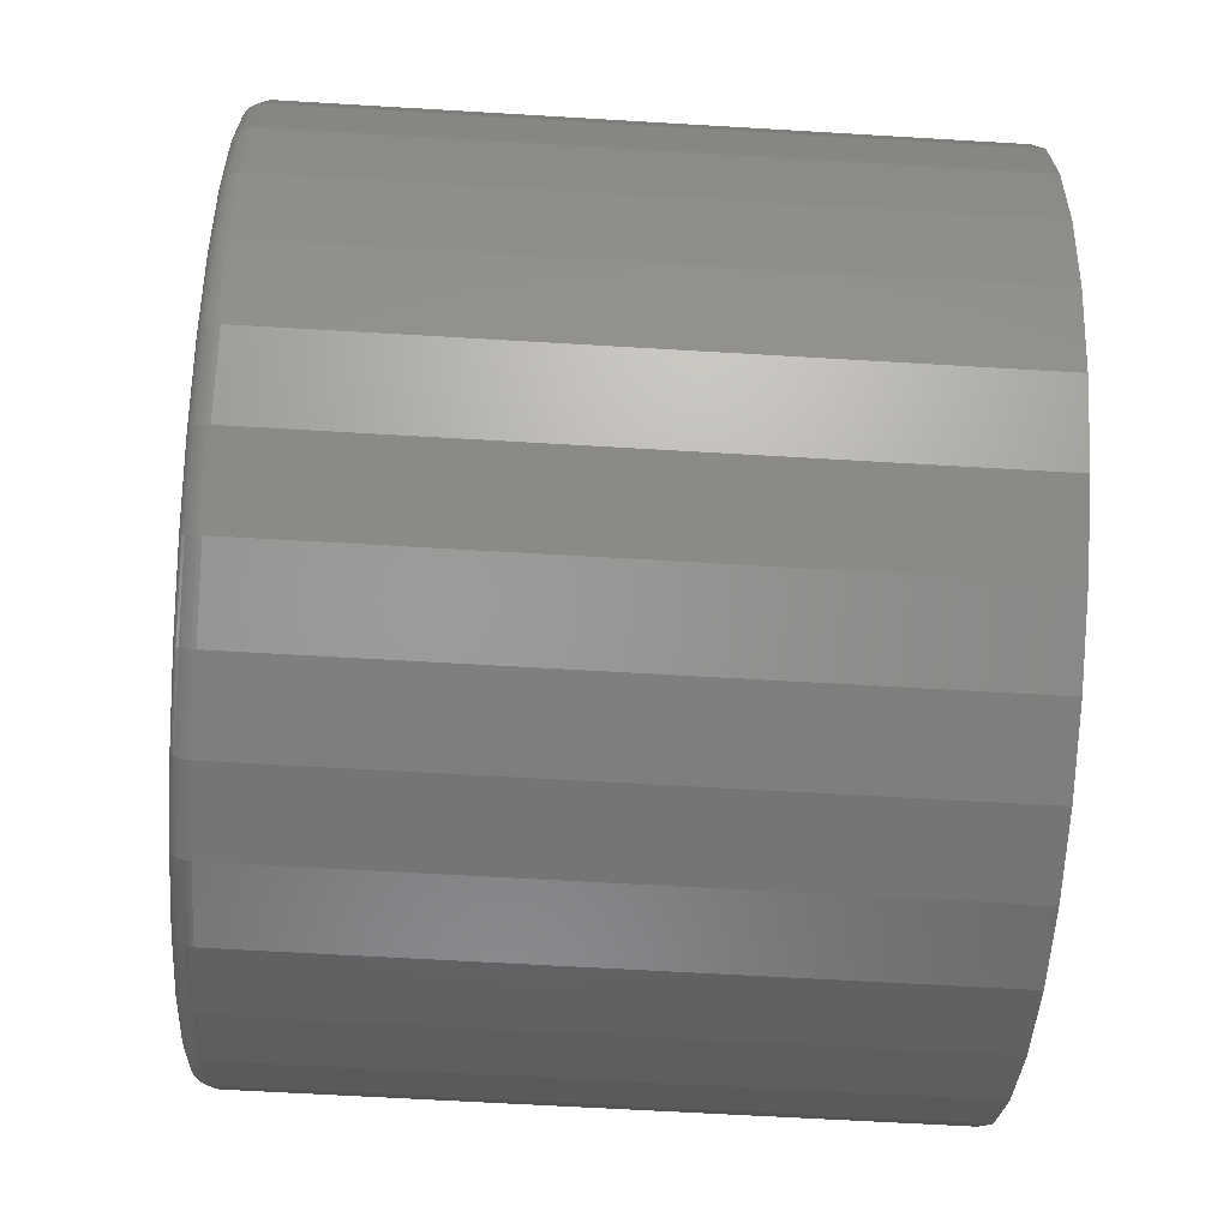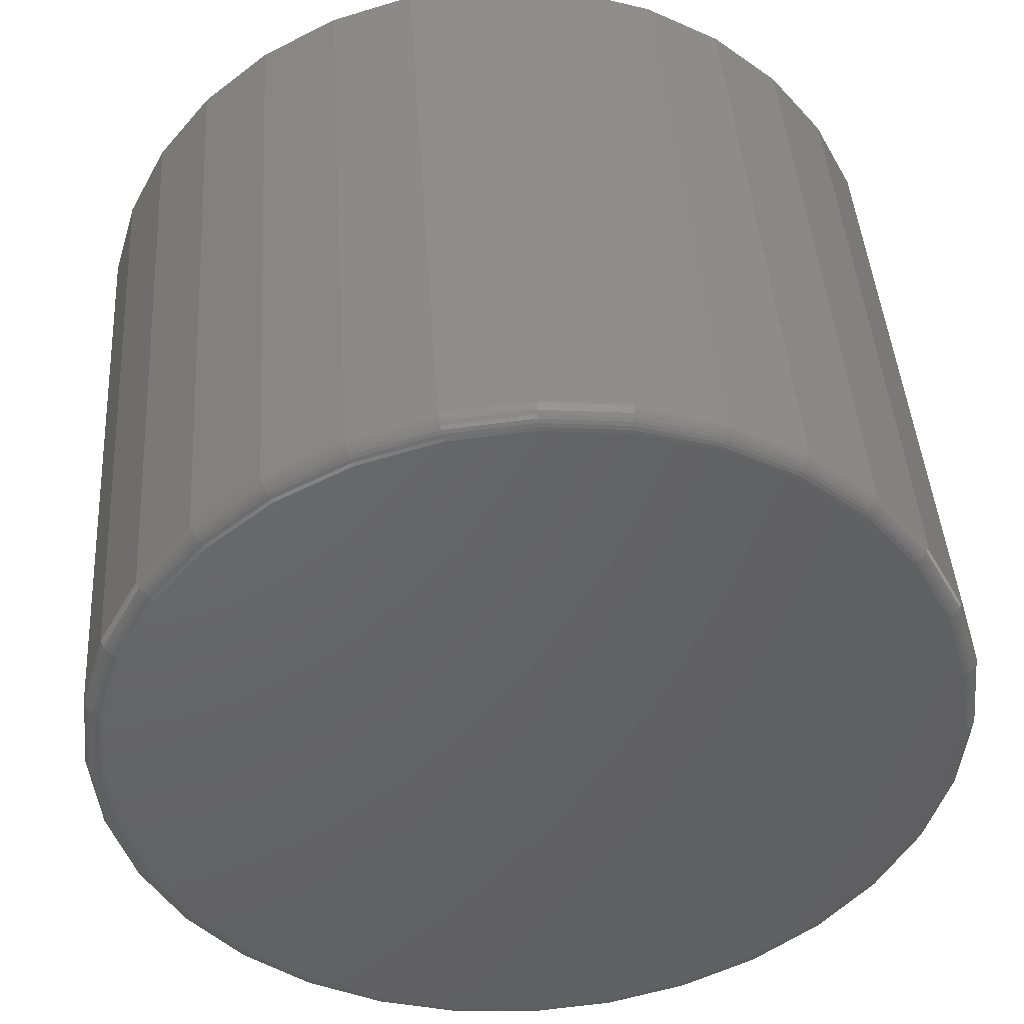
<metadata>
{"format":"stl","ext":"stl","renderer":"f3d","projection":"perspective","resolution":1024,"background":"white","views":[{"elev":-61.8,"azim":86.5,"up":"+Z"},{"elev":43.1,"azim":-3.7,"up":"+Z"}]}
</metadata>
<code>
# stl→obj: 320 verts, 636 faces
v -0.3718 -0.2734 0.167
v -0.3071 -0.2734 0.167
v -0.3395 -0.2734 0.1701
v -0.4029 -0.2734 0.1575
v -0.276 -0.2734 0.1575
v -0.276 -0.2734 -0.149
v -0.3718 -0.2734 -0.1584
v -0.3071 -0.2734 -0.1584
v -0.3395 -0.2734 -0.1616
v -0.2473 -0.2734 0.1422
v -0.4316 -0.2734 0.1422
v -0.2222 -0.2734 0.1216
v -0.4568 -0.2734 0.1216
v -0.2016 -0.2734 0.09643
v -0.4774 -0.2734 0.09643
v -0.1862 -0.2734 0.06775
v -0.4927 -0.2734 0.06775
v -0.1768 -0.2734 0.03664
v -0.5022 -0.2734 0.03664
v -0.1736 -0.2734 0.004276
v -0.5053 -0.2734 0.004276
v -0.1768 -0.2734 -0.02808
v -0.5022 -0.2734 -0.02808
v -0.1862 -0.2734 -0.0592
v -0.4927 -0.2734 -0.0592
v -0.2016 -0.2734 -0.08788
v -0.4774 -0.2734 -0.08788
v -0.2222 -0.2734 -0.113
v -0.4568 -0.2734 -0.113
v -0.2473 -0.2734 -0.1336
v -0.4316 -0.2734 -0.1336
v -0.4029 -0.2734 -0.149
v -0.1658 7.479e-17 0.004276
v -0.1658 -0.2656 0.004276
v -0.1691 7.254e-17 -0.02961
v -0.1691 -0.2656 -0.02961
v -0.179 6.964e-17 -0.06219
v -0.179 -0.2656 -0.06219
v -0.1951 6.619e-17 -0.09222
v -0.1951 -0.2656 -0.09222
v -0.2167 6.233e-17 -0.1185
v -0.2167 -0.2656 -0.1185
v -0.243 5.821e-17 -0.1401
v -0.243 -0.2656 -0.1401
v -0.273 5.398e-17 -0.1562
v -0.273 -0.2656 -0.1562
v -0.3056 4.982e-17 -0.1661
v -0.3056 -0.2656 -0.1661
v -0.3395 4.587e-17 -0.1694
v -0.3395 -0.2656 -0.1694
v -0.3734 4.229e-17 -0.1661
v -0.3734 -0.2656 -0.1661
v -0.4059 3.922e-17 -0.1562
v -0.4059 -0.2656 -0.1562
v -0.436 3.678e-17 -0.1401
v -0.436 -0.2656 -0.1401
v -0.4623 3.506e-17 -0.1185
v -0.4623 -0.2656 -0.1185
v -0.4839 3.412e-17 -0.09222
v -0.4839 -0.2656 -0.09222
v -0.4999 3.401e-17 -0.06219
v -0.4999 -0.2656 -0.06219
v -0.5098 3.472e-17 -0.02961
v -0.5098 -0.2656 -0.02961
v -0.5132 3.623e-17 0.004276
v -0.5132 -0.2656 0.004276
v -0.5098 3.848e-17 0.03816
v -0.5098 -0.2656 0.03816
v -0.4999 4.139e-17 0.07074
v -0.4999 -0.2656 0.07074
v -0.4839 4.483e-17 0.1008
v -0.4839 -0.2656 0.1008
v -0.4623 4.869e-17 0.1271
v -0.4623 -0.2656 0.1271
v -0.436 5.281e-17 0.1487
v -0.436 -0.2656 0.1487
v -0.4059 5.704e-17 0.1647
v -0.4059 -0.2656 0.1647
v -0.3734 6.121e-17 0.1746
v -0.3734 -0.2656 0.1746
v -0.3395 6.515e-17 0.178
v -0.3395 -0.2656 0.178
v -0.3056 6.873e-17 0.1746
v -0.3056 -0.2656 0.1746
v -0.273 7.18e-17 0.1647
v -0.273 -0.2656 0.1647
v -0.243 7.424e-17 0.1487
v -0.243 -0.2656 0.1487
v -0.2167 7.596e-17 0.1271
v -0.2167 -0.2656 0.1271
v -0.1951 7.69e-17 0.1008
v -0.1951 -0.2656 0.1008
v -0.179 7.702e-17 0.07074
v -0.179 -0.2656 0.07074
v -0.1691 7.63e-17 0.03816
v -0.1691 -0.2656 0.03816
v -0.1721 -0.2733 0.004276
v -0.1753 -0.2733 -0.02838
v -0.1706 -0.2728 0.004276
v -0.1739 -0.2728 -0.02867
v -0.1693 -0.2721 0.004276
v -0.1725 -0.2721 -0.02893
v -0.1681 -0.2711 0.004276
v -0.1714 -0.2711 -0.02916
v -0.1671 -0.27 0.004276
v -0.1704 -0.27 -0.02935
v -0.1664 -0.2686 0.004276
v -0.1697 -0.2686 -0.02949
v -0.1659 -0.2671 0.004276
v -0.1693 -0.2671 -0.02958
v -0.5037 -0.2733 -0.02838
v -0.5069 -0.2733 0.004276
v -0.5051 -0.2728 -0.02867
v -0.5083 -0.2728 0.004276
v -0.5064 -0.2721 -0.02893
v -0.5097 -0.2721 0.004276
v -0.5076 -0.2711 -0.02916
v -0.5109 -0.2711 0.004276
v -0.5085 -0.27 -0.02935
v -0.5118 -0.27 0.004276
v -0.5092 -0.2686 -0.02949
v -0.5126 -0.2686 0.004276
v -0.5097 -0.2671 -0.02958
v -0.513 -0.2671 0.004276
v -0.4941 -0.2733 -0.05978
v -0.4955 -0.2728 -0.06034
v -0.4967 -0.2721 -0.06086
v -0.4978 -0.2711 -0.06131
v -0.4987 -0.27 -0.06169
v -0.4994 -0.2686 -0.06196
v -0.4998 -0.2671 -0.06213
v -0.4787 -0.2733 -0.08872
v -0.4799 -0.2728 -0.08954
v -0.481 -0.2721 -0.09029
v -0.482 -0.2711 -0.09095
v -0.4828 -0.27 -0.09149
v -0.4834 -0.2686 -0.09189
v -0.4838 -0.2671 -0.09213
v -0.4578 -0.2733 -0.1141
v -0.4589 -0.2728 -0.1151
v -0.4598 -0.2721 -0.1161
v -0.4607 -0.2711 -0.1169
v -0.4614 -0.27 -0.1176
v -0.4619 -0.2686 -0.1181
v -0.4622 -0.2671 -0.1184
v -0.4325 -0.2733 -0.1349
v -0.4333 -0.2728 -0.1361
v -0.434 -0.2721 -0.1372
v -0.4347 -0.2711 -0.1382
v -0.4352 -0.27 -0.139
v -0.4356 -0.2686 -0.1396
v -0.4359 -0.2671 -0.14
v -0.4035 -0.2733 -0.1504
v -0.4041 -0.2728 -0.1517
v -0.4046 -0.2721 -0.153
v -0.4051 -0.2711 -0.1541
v -0.4054 -0.27 -0.155
v -0.4057 -0.2686 -0.1556
v -0.4059 -0.2671 -0.156
v -0.3721 -0.2733 -0.1599
v -0.3724 -0.2728 -0.1613
v -0.3727 -0.2721 -0.1627
v -0.3729 -0.2711 -0.1638
v -0.3731 -0.27 -0.1648
v -0.3732 -0.2686 -0.1655
v -0.3733 -0.2671 -0.1659
v -0.3395 -0.2733 -0.1631
v -0.3395 -0.2728 -0.1646
v -0.3395 -0.2721 -0.1659
v -0.3395 -0.2711 -0.1671
v -0.3395 -0.27 -0.1681
v -0.3395 -0.2686 -0.1688
v -0.3395 -0.2671 -0.1693
v -0.3068 -0.2733 -0.1599
v -0.3065 -0.2728 -0.1613
v -0.3063 -0.2721 -0.1627
v -0.306 -0.2711 -0.1638
v -0.3058 -0.27 -0.1648
v -0.3057 -0.2686 -0.1655
v -0.3056 -0.2671 -0.1659
v -0.2754 -0.2733 -0.1504
v -0.2749 -0.2728 -0.1517
v -0.2743 -0.2721 -0.153
v -0.2739 -0.2711 -0.1541
v -0.2735 -0.27 -0.155
v -0.2732 -0.2686 -0.1556
v -0.2731 -0.2671 -0.156
v -0.2465 -0.2733 -0.1349
v -0.2457 -0.2728 -0.1361
v -0.2449 -0.2721 -0.1372
v -0.2443 -0.2711 -0.1382
v -0.2437 -0.27 -0.139
v -0.2433 -0.2686 -0.1396
v -0.2431 -0.2671 -0.14
v -0.2211 -0.2733 -0.1141
v -0.2201 -0.2728 -0.1151
v -0.2191 -0.2721 -0.1161
v -0.2183 -0.2711 -0.1169
v -0.2176 -0.27 -0.1176
v -0.2171 -0.2686 -0.1181
v -0.2168 -0.2671 -0.1184
v -0.2003 -0.2733 -0.08872
v -0.1991 -0.2728 -0.08954
v -0.1979 -0.2721 -0.09029
v -0.197 -0.2711 -0.09095
v -0.1962 -0.27 -0.09149
v -0.1956 -0.2686 -0.09189
v -0.1952 -0.2671 -0.09213
v -0.1848 -0.2733 -0.05978
v -0.1835 -0.2728 -0.06034
v -0.1822 -0.2721 -0.06086
v -0.1811 -0.2711 -0.06131
v -0.1802 -0.27 -0.06169
v -0.1796 -0.2686 -0.06196
v -0.1791 -0.2671 -0.06213
v -0.5037 -0.2733 0.03693
v -0.5051 -0.2728 0.03722
v -0.5064 -0.2721 0.03748
v -0.5076 -0.2711 0.03771
v -0.5085 -0.27 0.0379
v -0.5092 -0.2686 0.03804
v -0.5097 -0.2671 0.03813
v -0.1753 -0.2733 0.03693
v -0.1739 -0.2728 0.03722
v -0.1725 -0.2721 0.03748
v -0.1714 -0.2711 0.03771
v -0.1704 -0.27 0.0379
v -0.1697 -0.2686 0.03804
v -0.1693 -0.2671 0.03813
v -0.1848 -0.2733 0.06834
v -0.1835 -0.2728 0.0689
v -0.1822 -0.2721 0.06941
v -0.1811 -0.2711 0.06987
v -0.1802 -0.27 0.07024
v -0.1796 -0.2686 0.07051
v -0.1791 -0.2671 0.07068
v -0.2003 -0.2733 0.09728
v -0.1991 -0.2728 0.09809
v -0.1979 -0.2721 0.09884
v -0.197 -0.2711 0.0995
v -0.1962 -0.27 0.1
v -0.1956 -0.2686 0.1004
v -0.1952 -0.2671 0.1007
v -0.2211 -0.2733 0.1226
v -0.2201 -0.2728 0.1237
v -0.2191 -0.2721 0.1246
v -0.2183 -0.2711 0.1255
v -0.2176 -0.27 0.1262
v -0.2171 -0.2686 0.1267
v -0.2168 -0.2671 0.127
v -0.2465 -0.2733 0.1435
v -0.2457 -0.2728 0.1447
v -0.2449 -0.2721 0.1458
v -0.2443 -0.2711 0.1468
v -0.2437 -0.27 0.1476
v -0.2433 -0.2686 0.1482
v -0.2431 -0.2671 0.1486
v -0.2754 -0.2733 0.1589
v -0.2749 -0.2728 0.1603
v -0.2743 -0.2721 0.1615
v -0.2739 -0.2711 0.1626
v -0.2735 -0.27 0.1635
v -0.2732 -0.2686 0.1642
v -0.2731 -0.2671 0.1646
v -0.3068 -0.2733 0.1685
v -0.3065 -0.2728 0.1699
v -0.3063 -0.2721 0.1712
v -0.306 -0.2711 0.1724
v -0.3058 -0.27 0.1733
v -0.3057 -0.2686 0.174
v -0.3056 -0.2671 0.1745
v -0.3395 -0.2733 0.1717
v -0.3395 -0.2728 0.1731
v -0.3395 -0.2721 0.1745
v -0.3395 -0.2711 0.1757
v -0.3395 -0.27 0.1766
v -0.3395 -0.2686 0.1774
v -0.3395 -0.2671 0.1778
v -0.3721 -0.2733 0.1685
v -0.3724 -0.2728 0.1699
v -0.3727 -0.2721 0.1712
v -0.3729 -0.2711 0.1724
v -0.3731 -0.27 0.1733
v -0.3732 -0.2686 0.174
v -0.3733 -0.2671 0.1745
v -0.4035 -0.2733 0.1589
v -0.4041 -0.2728 0.1603
v -0.4046 -0.2721 0.1615
v -0.4051 -0.2711 0.1626
v -0.4054 -0.27 0.1635
v -0.4057 -0.2686 0.1642
v -0.4059 -0.2671 0.1646
v -0.4325 -0.2733 0.1435
v -0.4333 -0.2728 0.1447
v -0.434 -0.2721 0.1458
v -0.4347 -0.2711 0.1468
v -0.4352 -0.27 0.1476
v -0.4356 -0.2686 0.1482
v -0.4359 -0.2671 0.1486
v -0.4578 -0.2733 0.1226
v -0.4589 -0.2728 0.1237
v -0.4598 -0.2721 0.1246
v -0.4607 -0.2711 0.1255
v -0.4614 -0.27 0.1262
v -0.4619 -0.2686 0.1267
v -0.4622 -0.2671 0.127
v -0.4787 -0.2733 0.09728
v -0.4799 -0.2728 0.09809
v -0.481 -0.2721 0.09884
v -0.482 -0.2711 0.0995
v -0.4828 -0.27 0.1
v -0.4834 -0.2686 0.1004
v -0.4838 -0.2671 0.1007
v -0.4941 -0.2733 0.06834
v -0.4955 -0.2728 0.0689
v -0.4967 -0.2721 0.06941
v -0.4978 -0.2711 0.06987
v -0.4987 -0.27 0.07024
v -0.4994 -0.2686 0.07051
v -0.4998 -0.2671 0.07068
f 1 2 3
f 2 1 4
f 2 4 5
f 6 7 8
f 8 7 9
f 5 4 10
f 10 4 11
f 10 11 12
f 12 11 13
f 12 13 14
f 14 13 15
f 14 15 16
f 16 15 17
f 16 17 18
f 18 17 19
f 18 19 20
f 20 19 21
f 20 21 22
f 22 21 23
f 22 23 24
f 24 23 25
f 24 25 26
f 26 25 27
f 26 27 28
f 28 27 29
f 28 29 30
f 30 29 31
f 30 31 6
f 6 31 32
f 6 32 7
f 33 34 35
f 35 34 36
f 35 36 37
f 37 36 38
f 37 38 39
f 39 38 40
f 39 40 41
f 41 40 42
f 41 42 43
f 43 42 44
f 43 44 45
f 45 44 46
f 45 46 47
f 47 46 48
f 47 48 49
f 49 48 50
f 49 50 51
f 51 50 52
f 51 52 53
f 53 52 54
f 53 54 55
f 55 54 56
f 55 56 57
f 57 56 58
f 57 58 59
f 59 58 60
f 59 60 61
f 61 60 62
f 61 62 63
f 63 62 64
f 63 64 65
f 65 64 66
f 65 66 67
f 67 66 68
f 67 68 69
f 69 68 70
f 69 70 71
f 71 70 72
f 71 72 73
f 73 72 74
f 73 74 75
f 75 74 76
f 75 76 77
f 77 76 78
f 77 78 79
f 79 78 80
f 79 80 81
f 81 80 82
f 81 82 83
f 83 82 84
f 83 84 85
f 85 84 86
f 85 86 87
f 87 86 88
f 87 88 89
f 89 88 90
f 89 90 91
f 91 90 92
f 91 92 93
f 93 92 94
f 93 94 95
f 95 94 96
f 95 96 33
f 33 96 34
f 20 22 97
f 97 22 98
f 97 98 99
f 99 98 100
f 99 100 101
f 101 100 102
f 101 102 103
f 103 102 104
f 103 104 105
f 105 104 106
f 105 106 107
f 107 106 108
f 107 108 109
f 109 108 110
f 109 110 34
f 34 110 36
f 23 21 111
f 111 21 112
f 111 112 113
f 113 112 114
f 113 114 115
f 115 114 116
f 115 116 117
f 117 116 118
f 117 118 119
f 119 118 120
f 119 120 121
f 121 120 122
f 121 122 123
f 123 122 124
f 123 124 64
f 64 124 66
f 25 23 125
f 125 23 111
f 125 111 126
f 126 111 113
f 126 113 127
f 127 113 115
f 127 115 128
f 128 115 117
f 128 117 129
f 129 117 119
f 129 119 130
f 130 119 121
f 130 121 131
f 131 121 123
f 131 123 62
f 62 123 64
f 27 25 132
f 132 25 125
f 132 125 133
f 133 125 126
f 133 126 134
f 134 126 127
f 134 127 135
f 135 127 128
f 135 128 136
f 136 128 129
f 136 129 137
f 137 129 130
f 137 130 138
f 138 130 131
f 138 131 60
f 60 131 62
f 29 27 139
f 139 27 132
f 139 132 140
f 140 132 133
f 140 133 141
f 141 133 134
f 141 134 142
f 142 134 135
f 142 135 143
f 143 135 136
f 143 136 144
f 144 136 137
f 144 137 145
f 145 137 138
f 145 138 58
f 58 138 60
f 31 29 146
f 146 29 139
f 146 139 147
f 147 139 140
f 147 140 148
f 148 140 141
f 148 141 149
f 149 141 142
f 149 142 150
f 150 142 143
f 150 143 151
f 151 143 144
f 151 144 152
f 152 144 145
f 152 145 56
f 56 145 58
f 32 31 153
f 153 31 146
f 153 146 154
f 154 146 147
f 154 147 155
f 155 147 148
f 155 148 156
f 156 148 149
f 156 149 157
f 157 149 150
f 157 150 158
f 158 150 151
f 158 151 159
f 159 151 152
f 159 152 54
f 54 152 56
f 7 32 160
f 160 32 153
f 160 153 161
f 161 153 154
f 161 154 162
f 162 154 155
f 162 155 163
f 163 155 156
f 163 156 164
f 164 156 157
f 164 157 165
f 165 157 158
f 165 158 166
f 166 158 159
f 166 159 52
f 52 159 54
f 9 7 167
f 167 7 160
f 167 160 168
f 168 160 161
f 168 161 169
f 169 161 162
f 169 162 170
f 170 162 163
f 170 163 171
f 171 163 164
f 171 164 172
f 172 164 165
f 172 165 173
f 173 165 166
f 173 166 50
f 50 166 52
f 8 9 174
f 174 9 167
f 174 167 175
f 175 167 168
f 175 168 176
f 176 168 169
f 176 169 177
f 177 169 170
f 177 170 178
f 178 170 171
f 178 171 179
f 179 171 172
f 179 172 180
f 180 172 173
f 180 173 48
f 48 173 50
f 6 8 181
f 181 8 174
f 181 174 182
f 182 174 175
f 182 175 183
f 183 175 176
f 183 176 184
f 184 176 177
f 184 177 185
f 185 177 178
f 185 178 186
f 186 178 179
f 186 179 187
f 187 179 180
f 187 180 46
f 46 180 48
f 30 6 188
f 188 6 181
f 188 181 189
f 189 181 182
f 189 182 190
f 190 182 183
f 190 183 191
f 191 183 184
f 191 184 192
f 192 184 185
f 192 185 193
f 193 185 186
f 193 186 194
f 194 186 187
f 194 187 44
f 44 187 46
f 28 30 195
f 195 30 188
f 195 188 196
f 196 188 189
f 196 189 197
f 197 189 190
f 197 190 198
f 198 190 191
f 198 191 199
f 199 191 192
f 199 192 200
f 200 192 193
f 200 193 201
f 201 193 194
f 201 194 42
f 42 194 44
f 26 28 202
f 202 28 195
f 202 195 203
f 203 195 196
f 203 196 204
f 204 196 197
f 204 197 205
f 205 197 198
f 205 198 206
f 206 198 199
f 206 199 207
f 207 199 200
f 207 200 208
f 208 200 201
f 208 201 40
f 40 201 42
f 24 26 209
f 209 26 202
f 209 202 210
f 210 202 203
f 210 203 211
f 211 203 204
f 211 204 212
f 212 204 205
f 212 205 213
f 213 205 206
f 213 206 214
f 214 206 207
f 214 207 215
f 215 207 208
f 215 208 38
f 38 208 40
f 22 24 98
f 98 24 209
f 98 209 100
f 100 209 210
f 100 210 102
f 102 210 211
f 102 211 104
f 104 211 212
f 104 212 106
f 106 212 213
f 106 213 108
f 108 213 214
f 108 214 110
f 110 214 215
f 110 215 36
f 36 215 38
f 21 19 112
f 112 19 216
f 112 216 114
f 114 216 217
f 114 217 116
f 116 217 218
f 116 218 118
f 118 218 219
f 118 219 120
f 120 219 220
f 120 220 122
f 122 220 221
f 122 221 124
f 124 221 222
f 124 222 66
f 66 222 68
f 18 20 223
f 223 20 97
f 223 97 224
f 224 97 99
f 224 99 225
f 225 99 101
f 225 101 226
f 226 101 103
f 226 103 227
f 227 103 105
f 227 105 228
f 228 105 107
f 228 107 229
f 229 107 109
f 229 109 96
f 96 109 34
f 16 18 230
f 230 18 223
f 230 223 231
f 231 223 224
f 231 224 232
f 232 224 225
f 232 225 233
f 233 225 226
f 233 226 234
f 234 226 227
f 234 227 235
f 235 227 228
f 235 228 236
f 236 228 229
f 236 229 94
f 94 229 96
f 14 16 237
f 237 16 230
f 237 230 238
f 238 230 231
f 238 231 239
f 239 231 232
f 239 232 240
f 240 232 233
f 240 233 241
f 241 233 234
f 241 234 242
f 242 234 235
f 242 235 243
f 243 235 236
f 243 236 92
f 92 236 94
f 12 14 244
f 244 14 237
f 244 237 245
f 245 237 238
f 245 238 246
f 246 238 239
f 246 239 247
f 247 239 240
f 247 240 248
f 248 240 241
f 248 241 249
f 249 241 242
f 249 242 250
f 250 242 243
f 250 243 90
f 90 243 92
f 10 12 251
f 251 12 244
f 251 244 252
f 252 244 245
f 252 245 253
f 253 245 246
f 253 246 254
f 254 246 247
f 254 247 255
f 255 247 248
f 255 248 256
f 256 248 249
f 256 249 257
f 257 249 250
f 257 250 88
f 88 250 90
f 5 10 258
f 258 10 251
f 258 251 259
f 259 251 252
f 259 252 260
f 260 252 253
f 260 253 261
f 261 253 254
f 261 254 262
f 262 254 255
f 262 255 263
f 263 255 256
f 263 256 264
f 264 256 257
f 264 257 86
f 86 257 88
f 2 5 265
f 265 5 258
f 265 258 266
f 266 258 259
f 266 259 267
f 267 259 260
f 267 260 268
f 268 260 261
f 268 261 269
f 269 261 262
f 269 262 270
f 270 262 263
f 270 263 271
f 271 263 264
f 271 264 84
f 84 264 86
f 3 2 272
f 272 2 265
f 272 265 273
f 273 265 266
f 273 266 274
f 274 266 267
f 274 267 275
f 275 267 268
f 275 268 276
f 276 268 269
f 276 269 277
f 277 269 270
f 277 270 278
f 278 270 271
f 278 271 82
f 82 271 84
f 1 3 279
f 279 3 272
f 279 272 280
f 280 272 273
f 280 273 281
f 281 273 274
f 281 274 282
f 282 274 275
f 282 275 283
f 283 275 276
f 283 276 284
f 284 276 277
f 284 277 285
f 285 277 278
f 285 278 80
f 80 278 82
f 4 1 286
f 286 1 279
f 286 279 287
f 287 279 280
f 287 280 288
f 288 280 281
f 288 281 289
f 289 281 282
f 289 282 290
f 290 282 283
f 290 283 291
f 291 283 284
f 291 284 292
f 292 284 285
f 292 285 78
f 78 285 80
f 11 4 293
f 293 4 286
f 293 286 294
f 294 286 287
f 294 287 295
f 295 287 288
f 295 288 296
f 296 288 289
f 296 289 297
f 297 289 290
f 297 290 298
f 298 290 291
f 298 291 299
f 299 291 292
f 299 292 76
f 76 292 78
f 13 11 300
f 300 11 293
f 300 293 301
f 301 293 294
f 301 294 302
f 302 294 295
f 302 295 303
f 303 295 296
f 303 296 304
f 304 296 297
f 304 297 305
f 305 297 298
f 305 298 306
f 306 298 299
f 306 299 74
f 74 299 76
f 15 13 307
f 307 13 300
f 307 300 308
f 308 300 301
f 308 301 309
f 309 301 302
f 309 302 310
f 310 302 303
f 310 303 311
f 311 303 304
f 311 304 312
f 312 304 305
f 312 305 313
f 313 305 306
f 313 306 72
f 72 306 74
f 17 15 314
f 314 15 307
f 314 307 315
f 315 307 308
f 315 308 316
f 316 308 309
f 316 309 317
f 317 309 310
f 317 310 318
f 318 310 311
f 318 311 319
f 319 311 312
f 319 312 320
f 320 312 313
f 320 313 70
f 70 313 72
f 19 17 216
f 216 17 314
f 216 314 217
f 217 314 315
f 217 315 218
f 218 315 316
f 218 316 219
f 219 316 317
f 219 317 220
f 220 317 318
f 220 318 221
f 221 318 319
f 221 319 222
f 222 319 320
f 222 320 68
f 68 320 70
f 81 83 79
f 77 79 83
f 85 77 83
f 47 51 45
f 49 51 47
f 51 53 45
f 45 53 55
f 45 55 43
f 43 55 57
f 43 57 41
f 41 57 59
f 41 59 39
f 39 59 61
f 39 61 37
f 37 61 63
f 37 63 35
f 35 63 65
f 35 65 33
f 33 65 67
f 33 67 95
f 95 67 69
f 95 69 93
f 93 69 71
f 93 71 91
f 91 71 73
f 91 73 89
f 89 73 75
f 89 75 87
f 87 75 77
f 87 77 85

</code>
